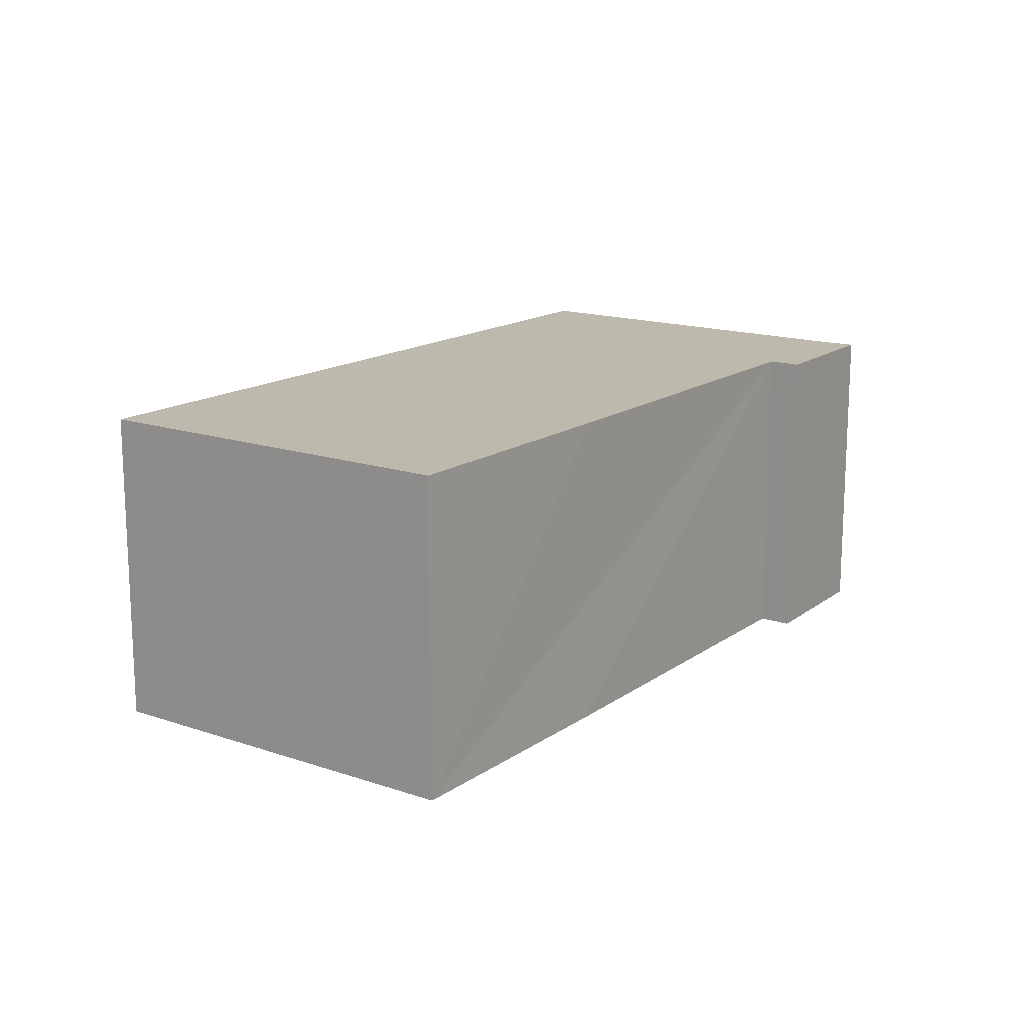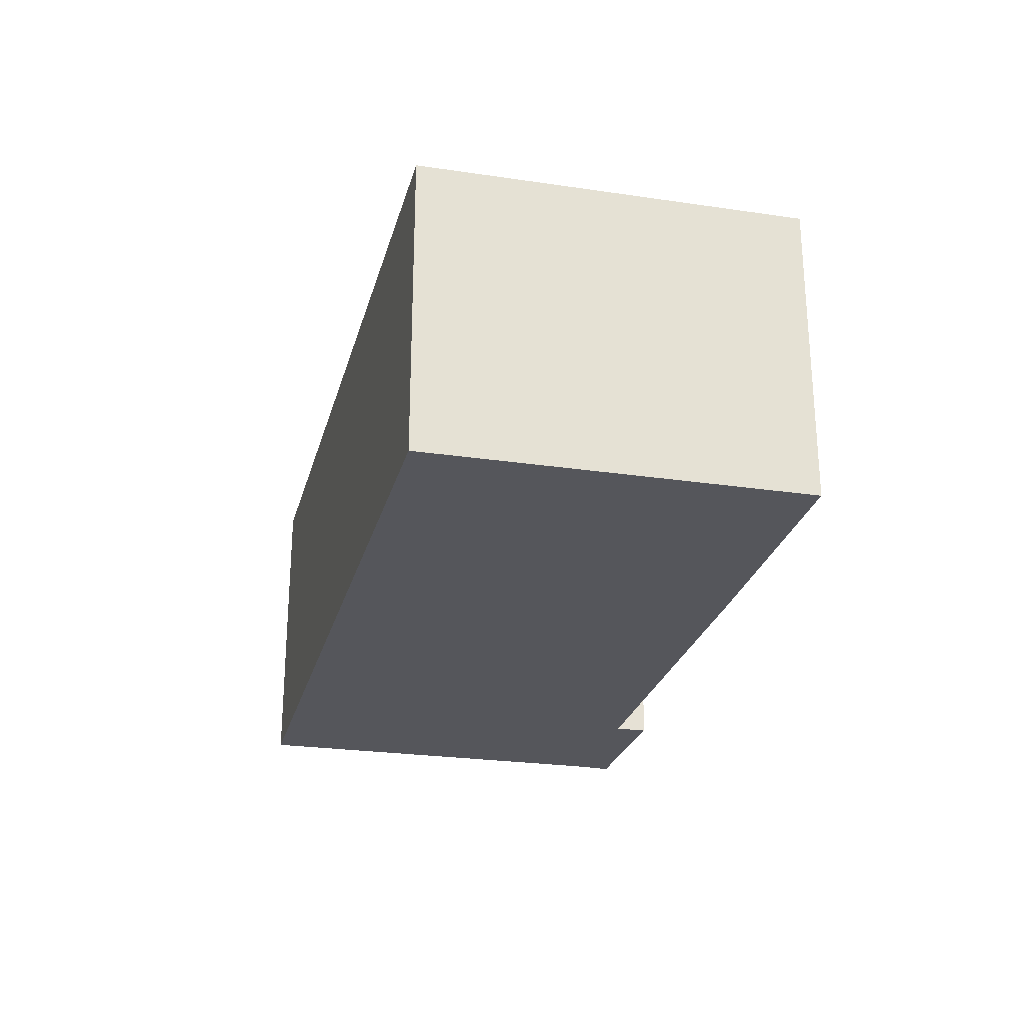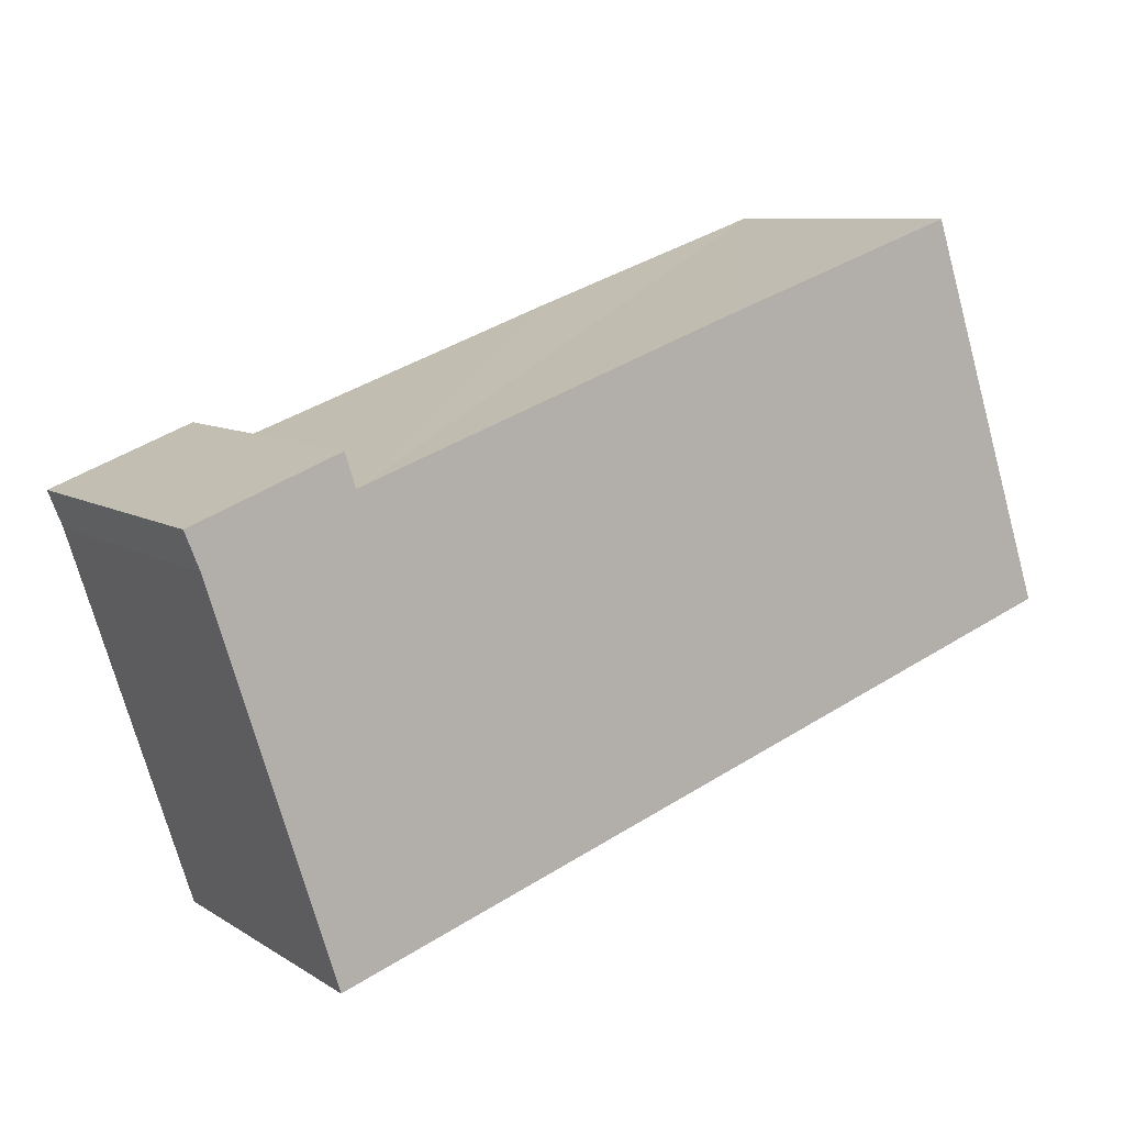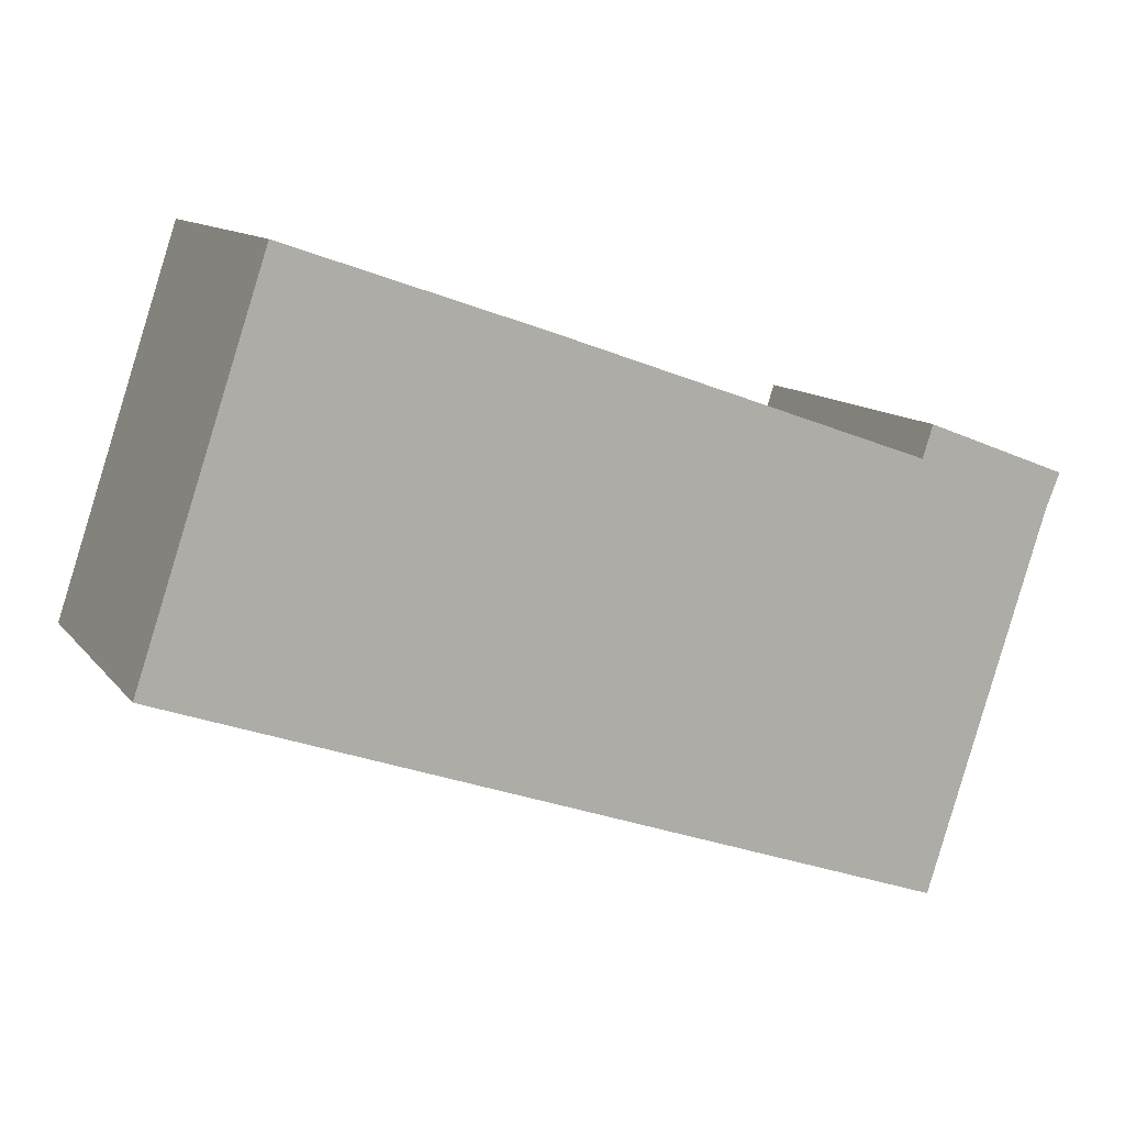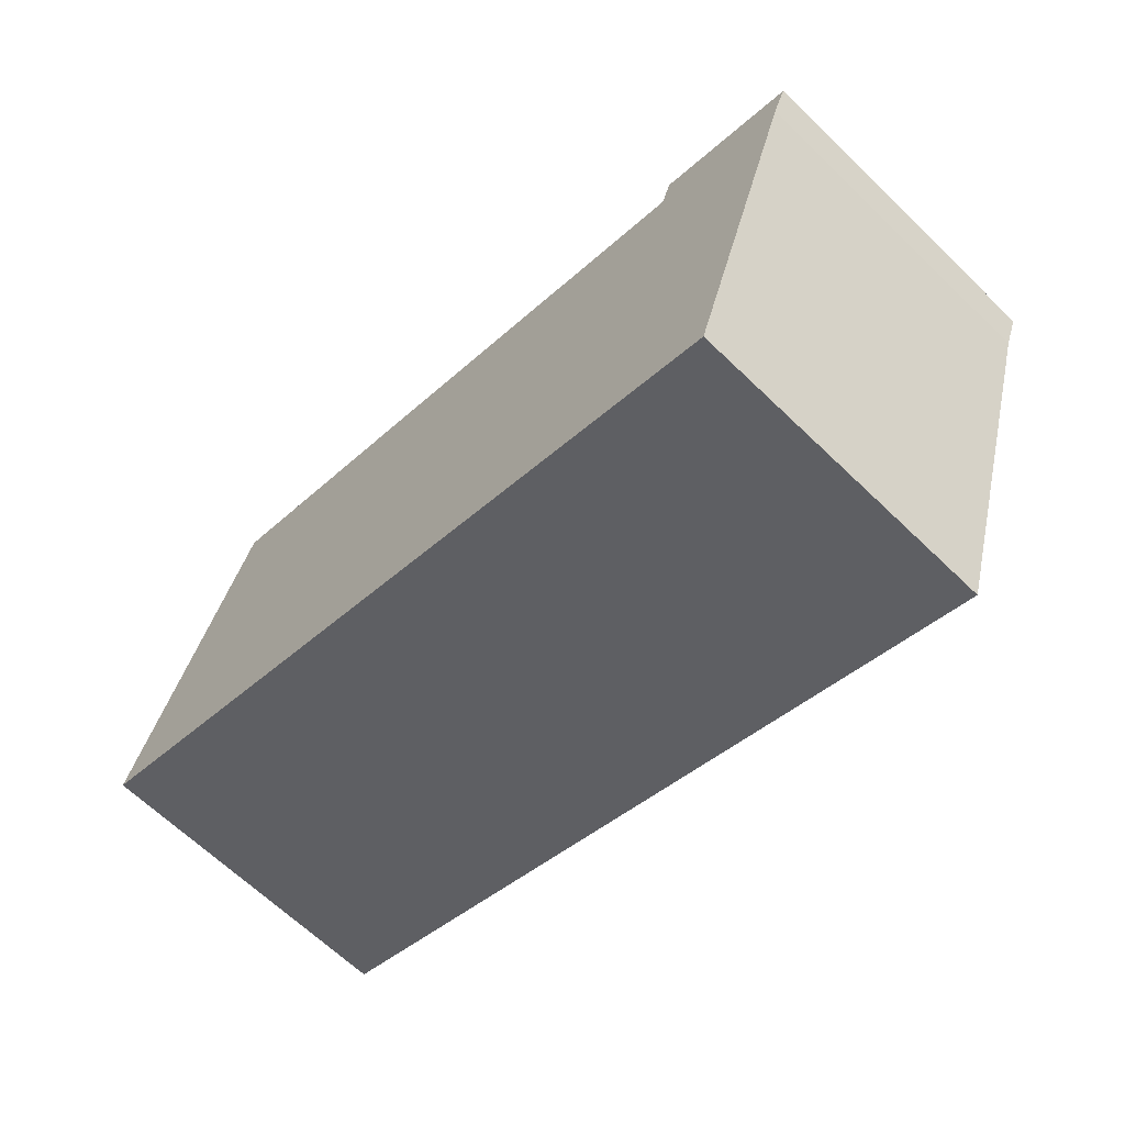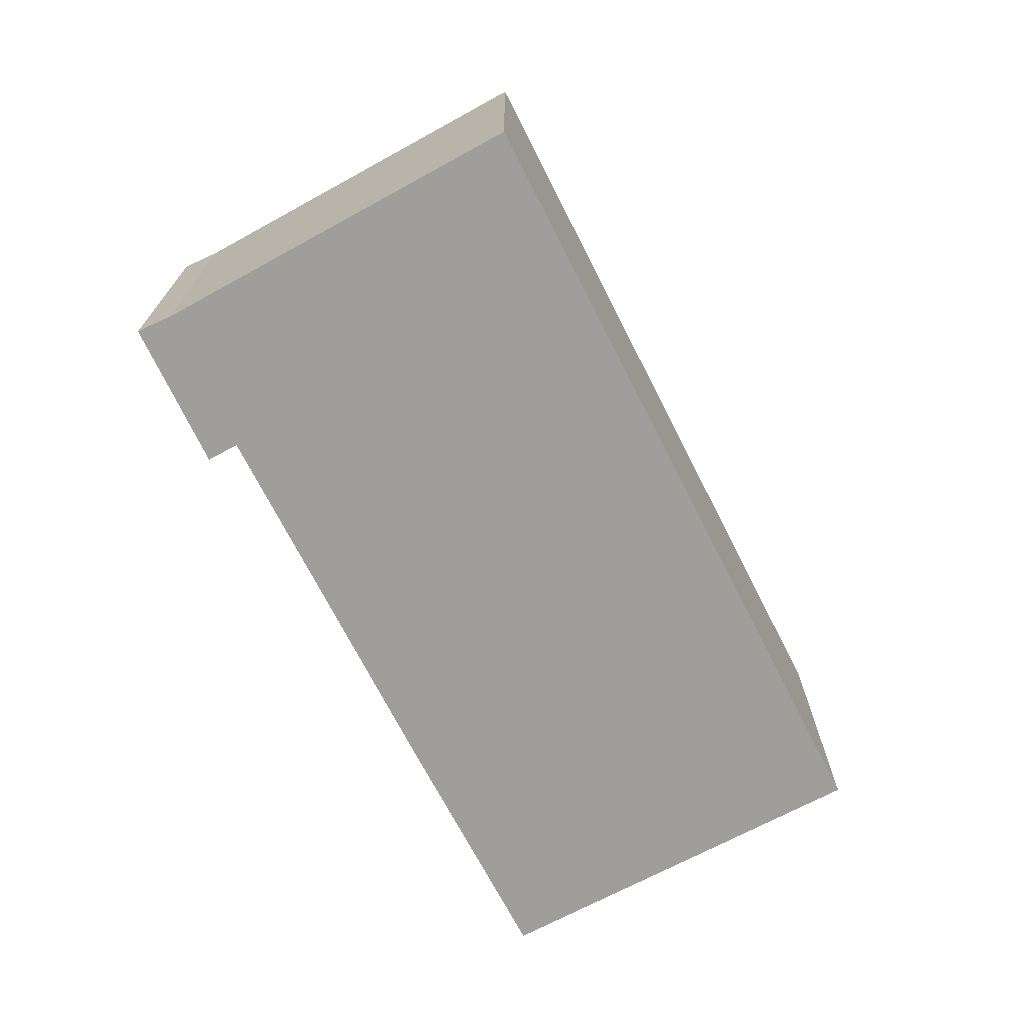
<metadata>
{"format":"obj","ext":"obj","renderer":"f3d","projection":"perspective","resolution":1024,"background":"white","views":[{"elev":15.3,"azim":-35.7,"up":"+Y"},{"elev":-26.3,"azim":-84.7,"up":"+Y"},{"elev":8.5,"azim":148.2,"up":"+Z"},{"elev":11.6,"azim":-22.9,"up":"+Z"},{"elev":-65.5,"azim":45.9,"up":"+Z"},{"elev":-70.8,"azim":136.5,"up":"+Y"}]}
</metadata>
<code>
v  2.828 7.101 8.463
v  13.16 7.101 -4.652
v  0 7.101 4.348e-16
v  8.41 7.101 6.54
v  16.86 7.101 3.529
v  17.32 7.101 -6.12
v  19.98 7.101 2.214
v  17.09 7.101 4.247
v  20.3 7.101 3.014
v  2.828 -5.182e-16 8.463
v  8.41 -4.005e-16 6.54
v  16.86 -2.161e-16 3.529
v  17.09 -2.601e-16 4.247
v  20.3 -1.846e-16 3.014
v  0 0 0
v  19.98 -1.356e-16 2.214
v  17.32 3.747e-16 -6.12
v  13.16 2.849e-16 -4.652
g defaultobject
f 1 2 3
f 2 1 4
f 2 4 5
f 2 5 6
f 6 5 7
f 7 5 8
f 7 8 9
f 10 4 1
f 4 10 5
f 5 10 11
f 5 11 12
f 13 9 8
f 9 13 14
f 12 8 5
f 8 12 13
f 15 1 3
f 1 15 10
f 14 7 9
f 7 14 16
f 16 6 7
f 6 16 17
f 17 2 6
f 2 17 3
f 3 17 18
f 3 18 15
f 13 16 14
f 16 13 17
f 17 13 12
f 17 12 11
f 17 11 18
f 18 11 15
f 15 11 10

</code>
